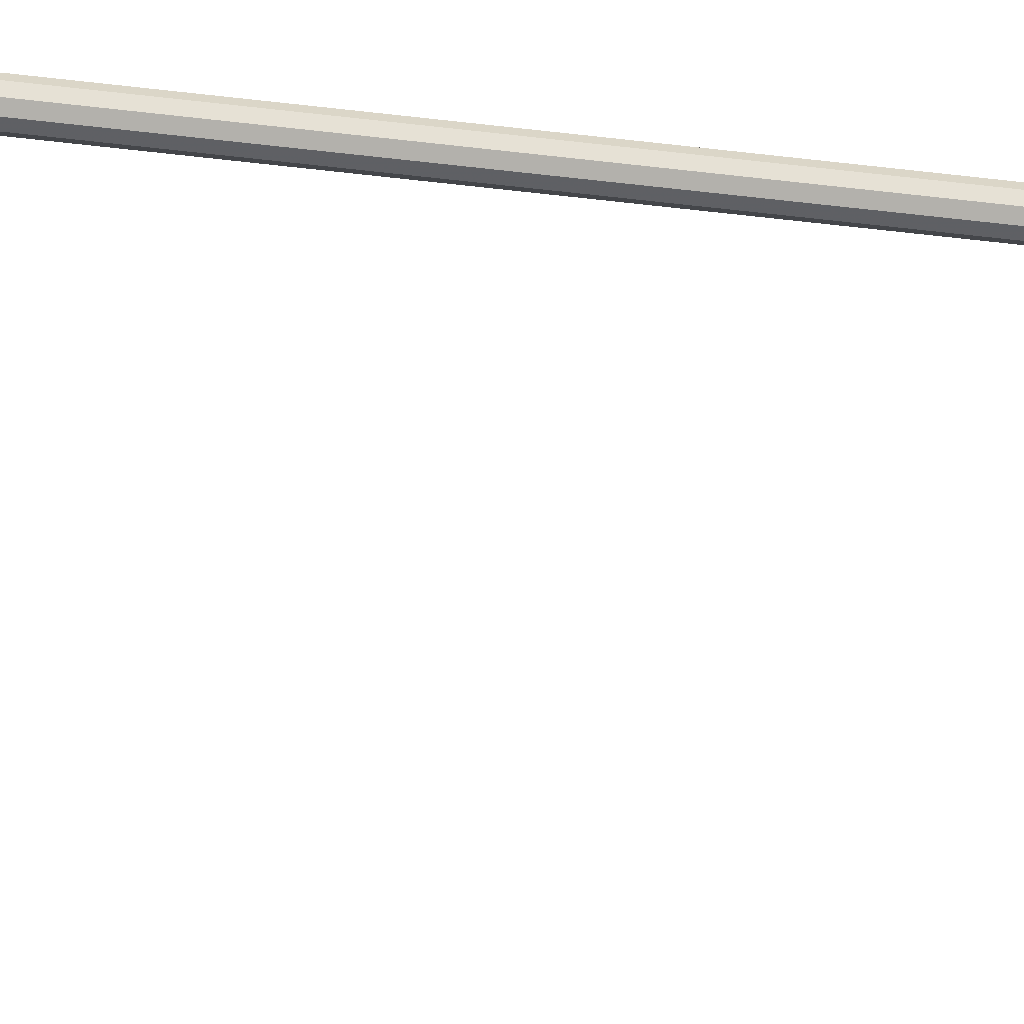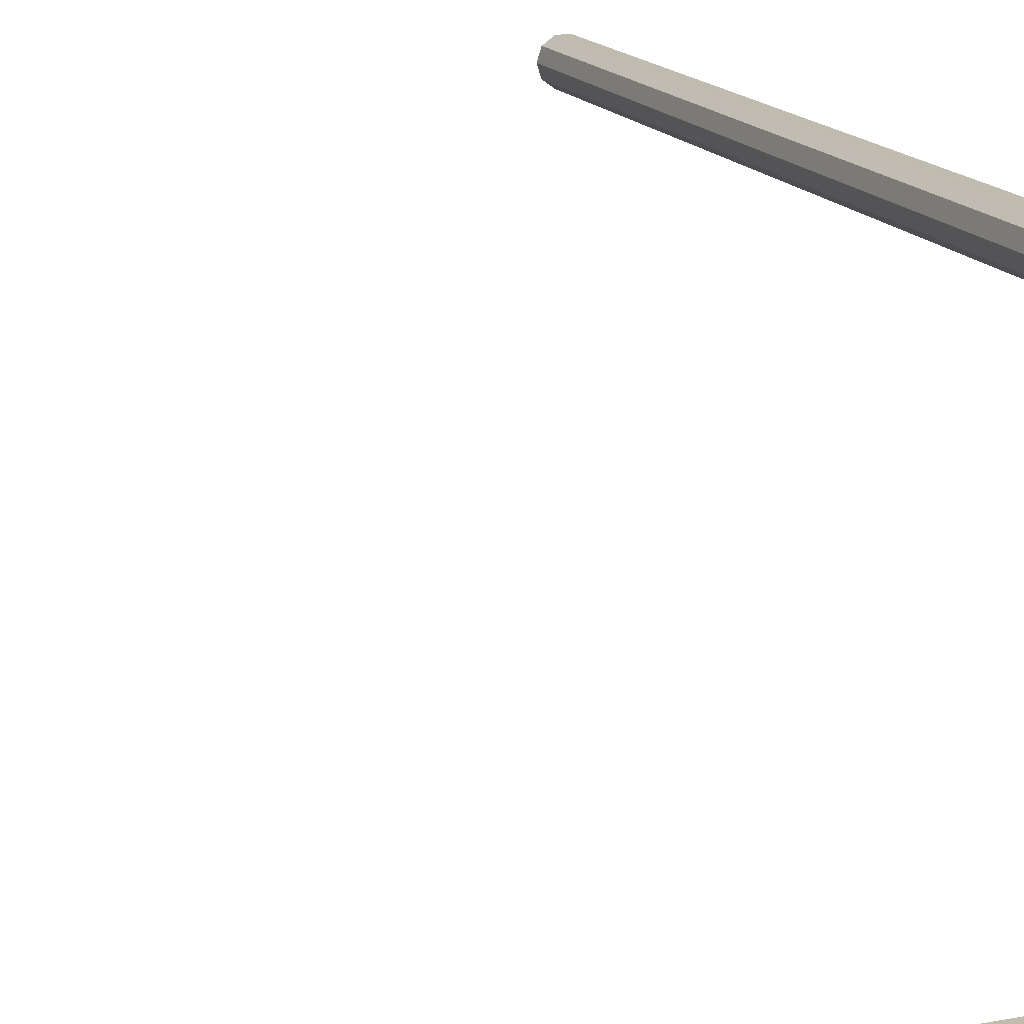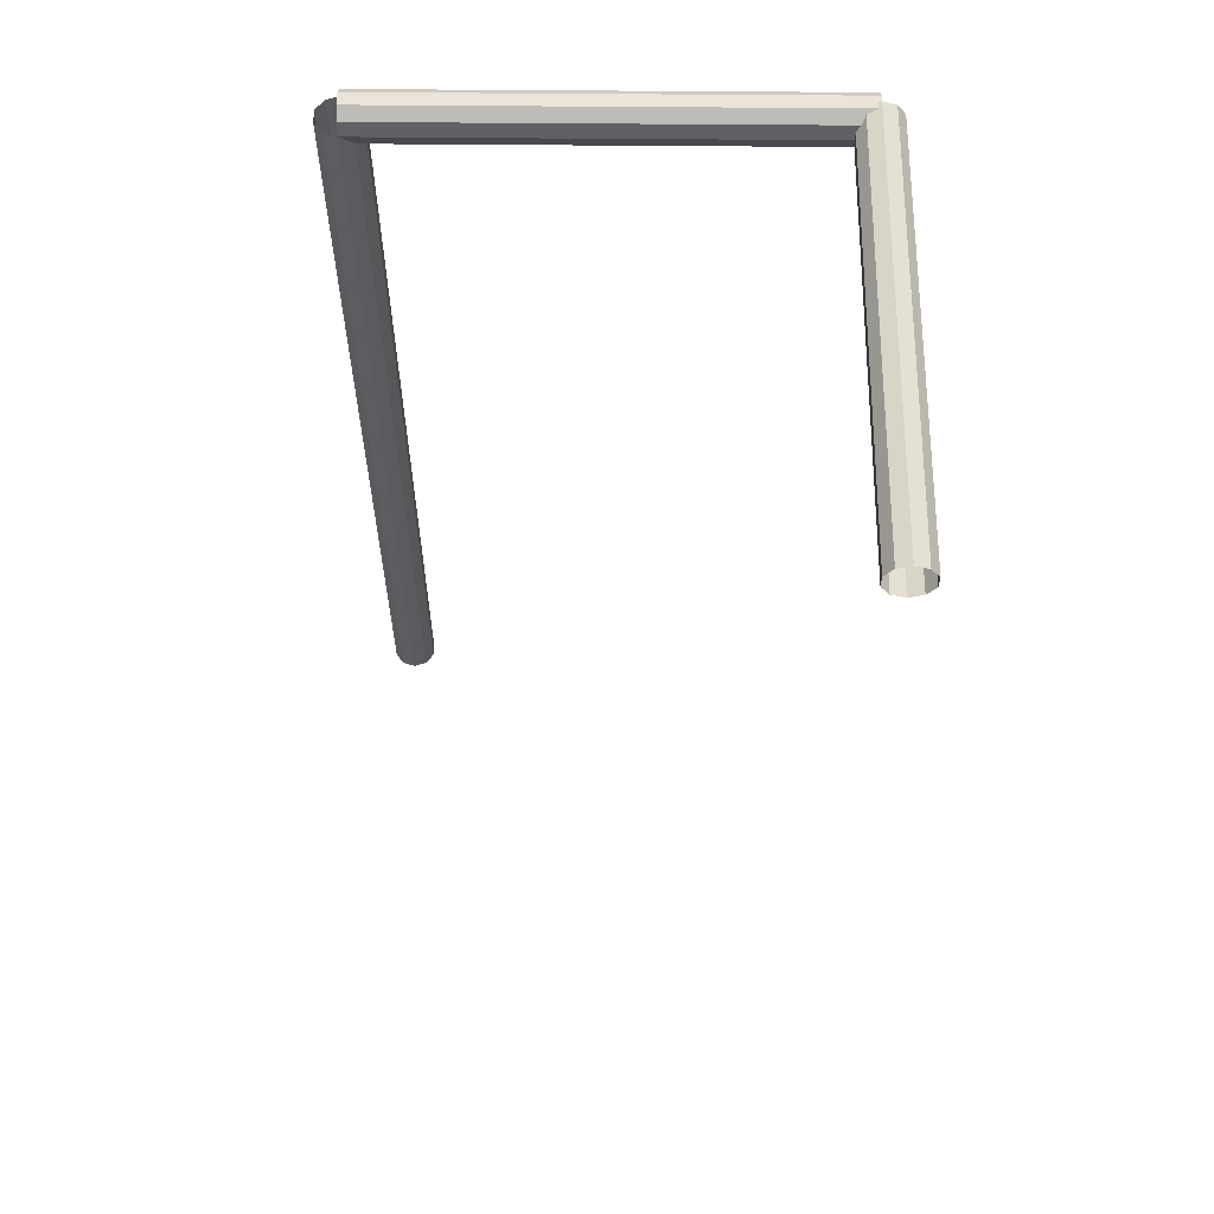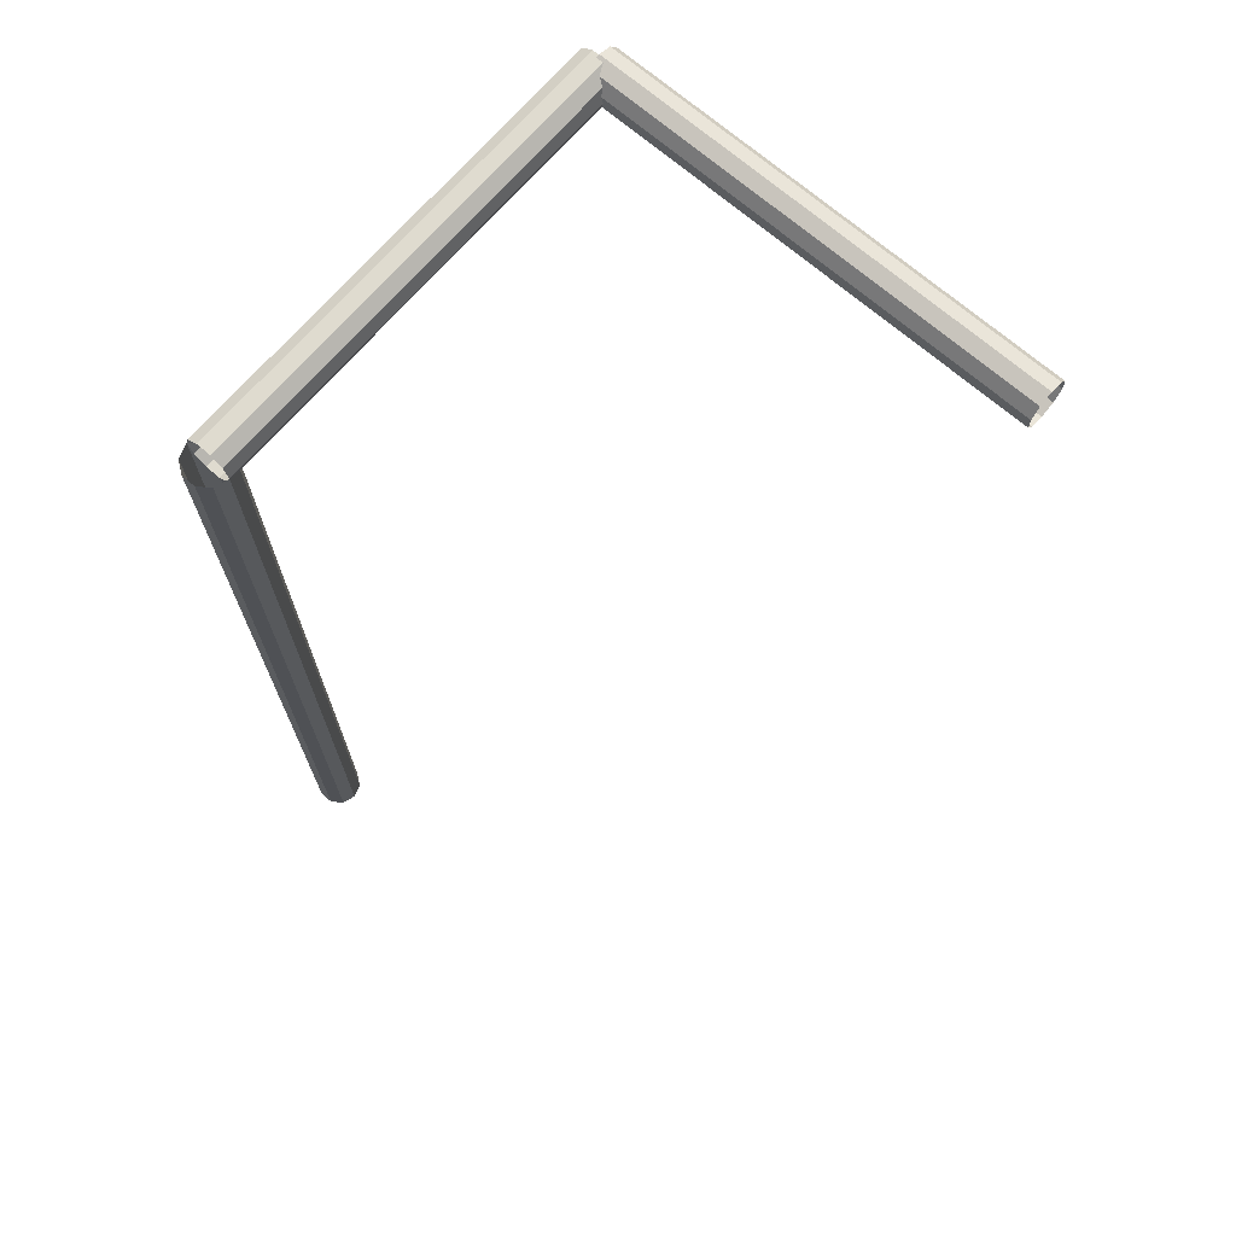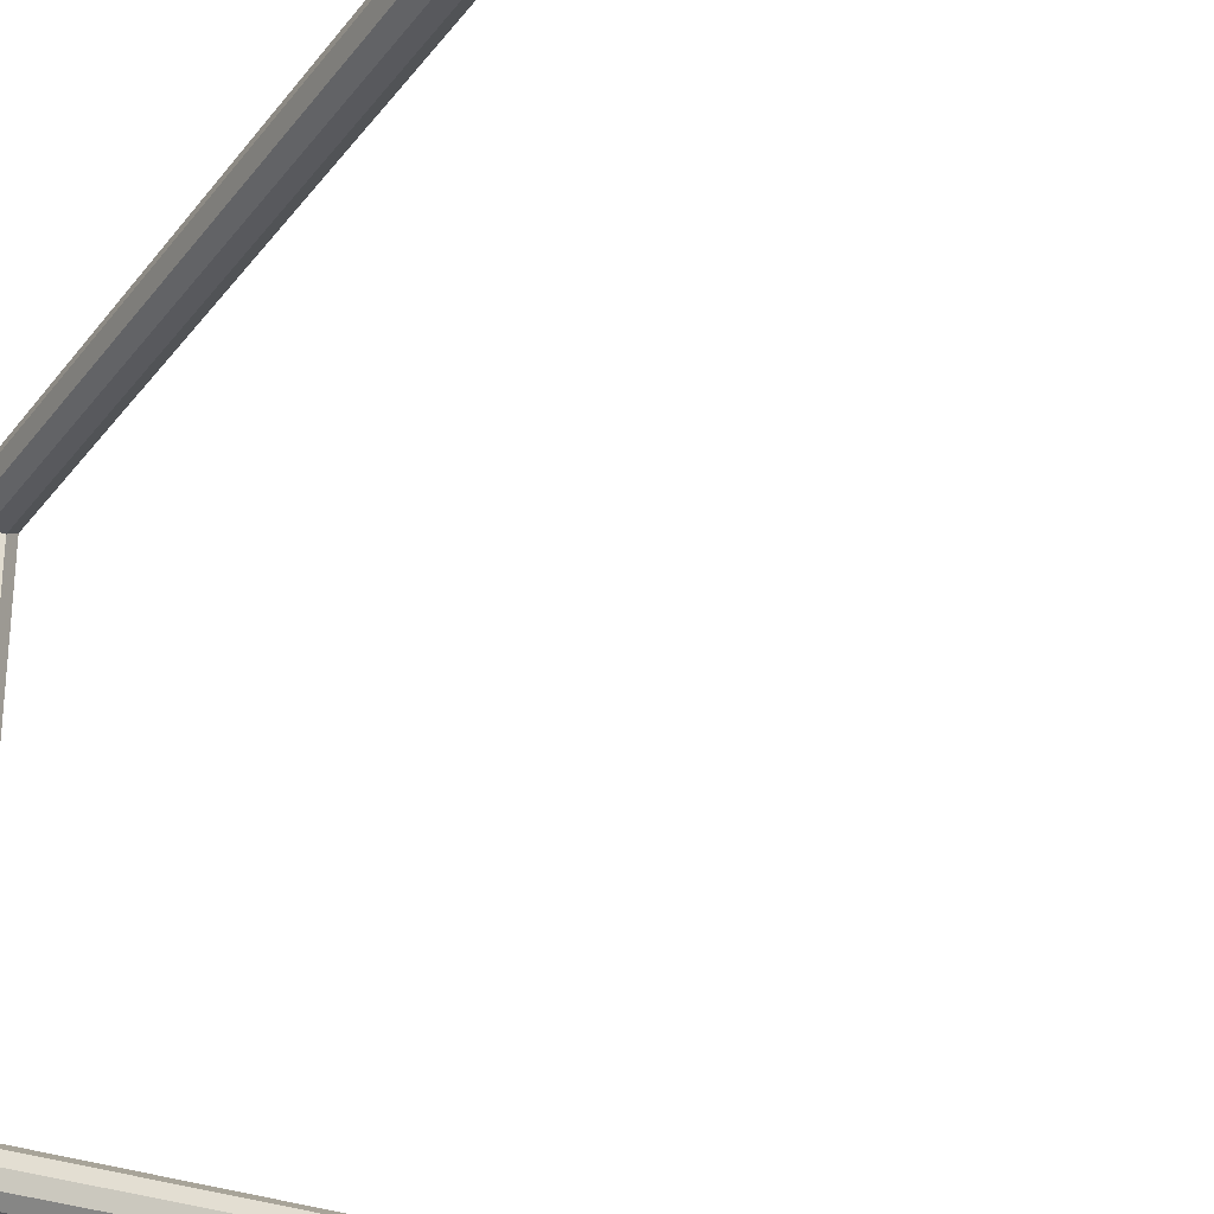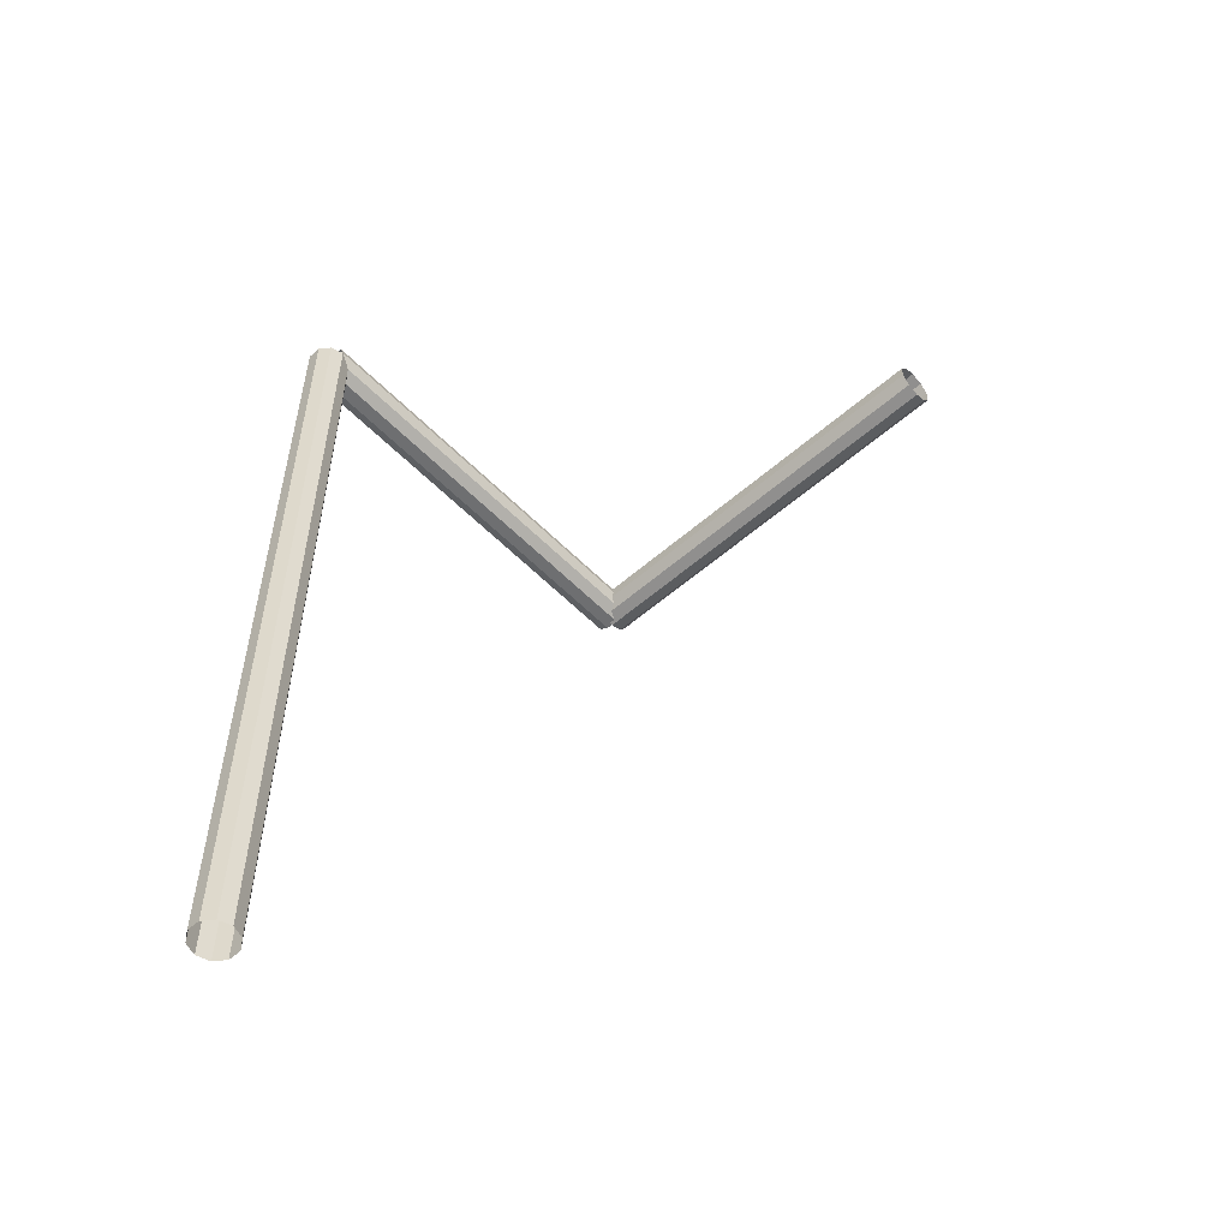
<metadata>
{"format":"obj","ext":"obj","renderer":"f3d","projection":"perspective","resolution":1024,"background":"white","views":[{"elev":-79.1,"azim":83.9,"up":"+Y"},{"elev":16.1,"azim":-20.3,"up":"+Y"},{"elev":59.4,"azim":-89.5,"up":"+Z"},{"elev":70.4,"azim":-139.2,"up":"+Z"},{"elev":-29.9,"azim":150.3,"up":"+Y"},{"elev":-54.6,"azim":-137.1,"up":"+Z"}]}
</metadata>
<code>
v -0.05 0 0
v -0.04045 0.02939 0
v -0.01545 0.04755 0
v 0.01545 0.04755 0
v 0.04045 0.02939 0
v 0.05 0 0
v 0.04045 -0.02939 0
v 0.01545 -0.04755 0
v -0.01545 -0.04755 0
v -0.04045 -0.02939 0
v -0.05 0 1
v -0.04045 0.02939 1
v -0.01545 0.04755 1
v 0.01545 0.04755 1
v 0.04045 0.02939 1
v 0.05 0 1
v 0.04045 -0.02939 1
v 0.01545 -0.04755 1
v -0.01545 -0.04755 1
v -0.04045 -0.02939 1
v -0.05 0 1
v -0.04045 0.02939 1
v -0.01545 0.04755 1
v 0.01545 0.04755 1
v 0.04045 0.02939 1
v 0.05 0 1
v 0.04045 -0.02939 1
v 0.01545 -0.04755 1
v -0.01545 -0.04755 1
v -0.04045 -0.02939 1
v -0.05 0 2
v -0.04045 0.02939 2
v -0.01545 0.04755 2
v 0.01545 0.04755 2
v 0.04045 0.02939 2
v 0.05 0 2
v 0.04045 -0.02939 2
v 0.01545 -0.04755 2
v -0.01545 -0.04755 2
v -0.04045 -0.02939 2
v 0.05 0 2
v 0.04045 0 1.971
v 0.01545 0 1.952
v -0.01545 0 1.952
v -0.04045 0 1.971
v -0.05 0 2
v -0.04045 0 2.029
v -0.01545 0 2.048
v 0.01545 0 2.048
v 0.04045 0 2.029
v 0.05 -1 2
v 0.04045 -1 1.971
v 0.01545 -1 1.952
v -0.01545 -1 1.952
v -0.04045 -1 1.971
v -0.05 -1 2
v -0.04045 -1 2.029
v -0.01545 -1 2.048
v 0.01545 -1 2.048
v 0.04045 -1 2.029
v 0 -1 1.95
v 0 -0.9706 1.96
v 0 -0.9525 1.985
v 0 -0.9525 2.015
v 0 -0.9706 2.04
v 0 -1 2.05
v 0 -1.029 2.04
v 0 -1.048 2.015
v 0 -1.048 1.985
v 0 -1.029 1.96
v -1 -1 1.95
v -1 -0.9706 1.96
v -1 -0.9525 1.985
v -1 -0.9525 2.015
v -1 -0.9706 2.04
v -1 -1 2.05
v -1 -1.029 2.04
v -1 -1.048 2.015
v -1 -1.048 1.985
v -1 -1.029 1.96
f 1 2 11
f 11 12 2
f 2 3 12
f 12 13 3
f 3 4 13
f 13 14 4
f 4 5 14
f 14 15 5
f 5 6 15
f 15 16 6
f 6 7 16
f 16 17 7
f 7 8 17
f 17 18 8
f 8 9 18
f 18 19 9
f 9 10 19
f 19 20 10
f 10 1 20
f 20 11 1
f 21 22 31
f 31 32 22
f 22 23 32
f 32 33 23
f 23 24 33
f 33 34 24
f 24 25 34
f 34 35 25
f 25 26 35
f 35 36 26
f 26 27 36
f 36 37 27
f 27 28 37
f 37 38 28
f 28 29 38
f 38 39 29
f 29 30 39
f 39 40 30
f 30 21 40
f 40 31 21
f 41 42 51
f 51 52 42
f 42 43 52
f 52 53 43
f 43 44 53
f 53 54 44
f 44 45 54
f 54 55 45
f 45 46 55
f 55 56 46
f 46 47 56
f 56 57 47
f 47 48 57
f 57 58 48
f 48 49 58
f 58 59 49
f 49 50 59
f 59 60 50
f 50 41 60
f 60 51 41
f 61 62 71
f 71 72 62
f 62 63 72
f 72 73 63
f 63 64 73
f 73 74 64
f 64 65 74
f 74 75 65
f 65 66 75
f 75 76 66
f 66 67 76
f 76 77 67
f 67 68 77
f 77 78 68
f 68 69 78
f 78 79 69
f 69 70 79
f 79 80 70
f 70 61 80
f 80 71 61

</code>
